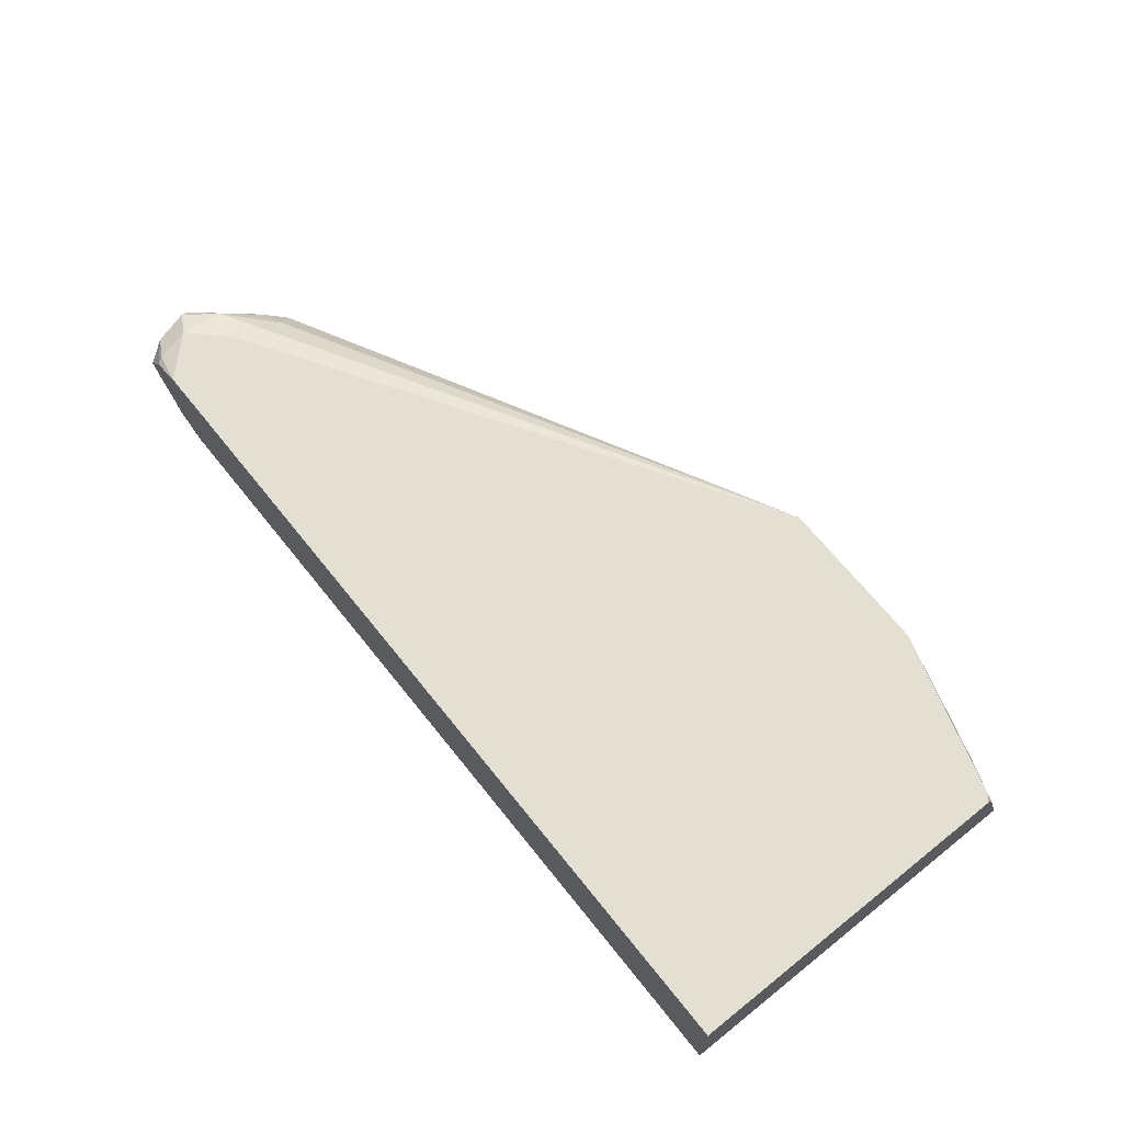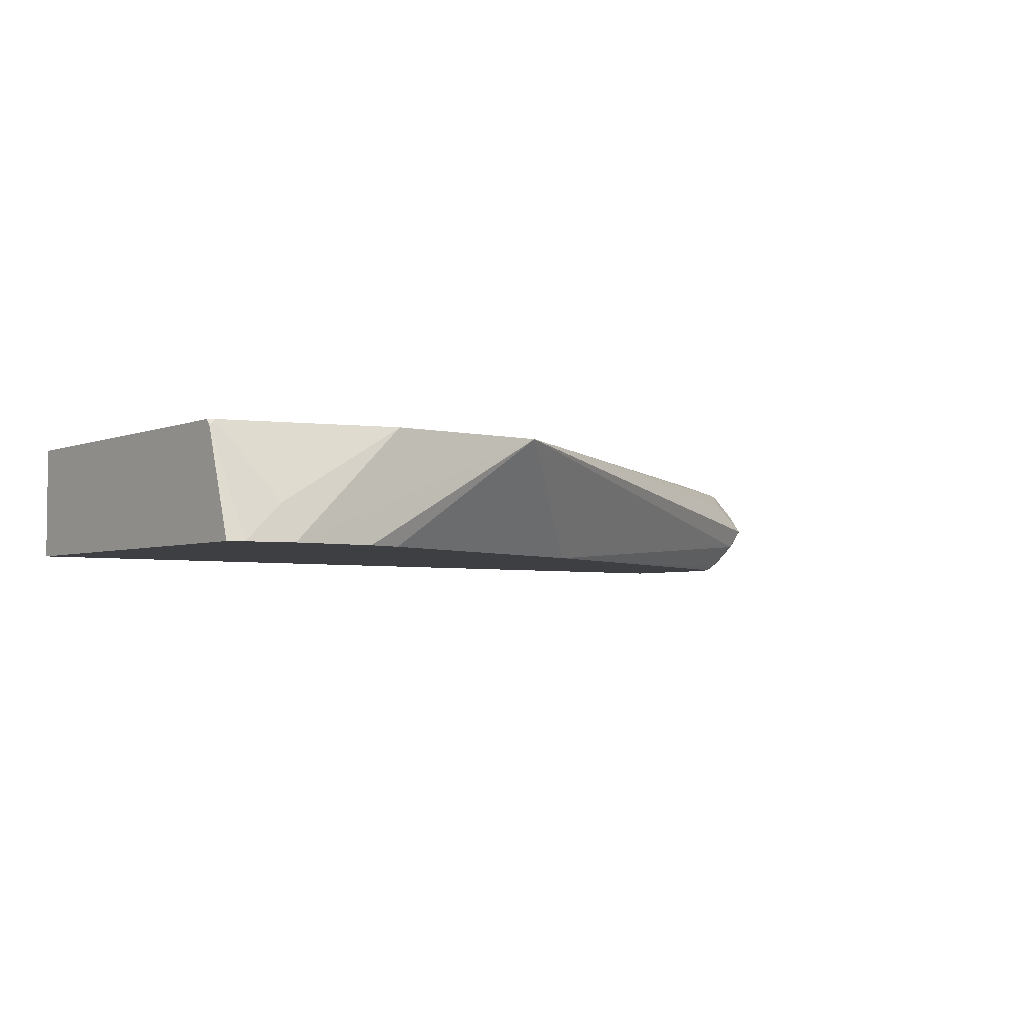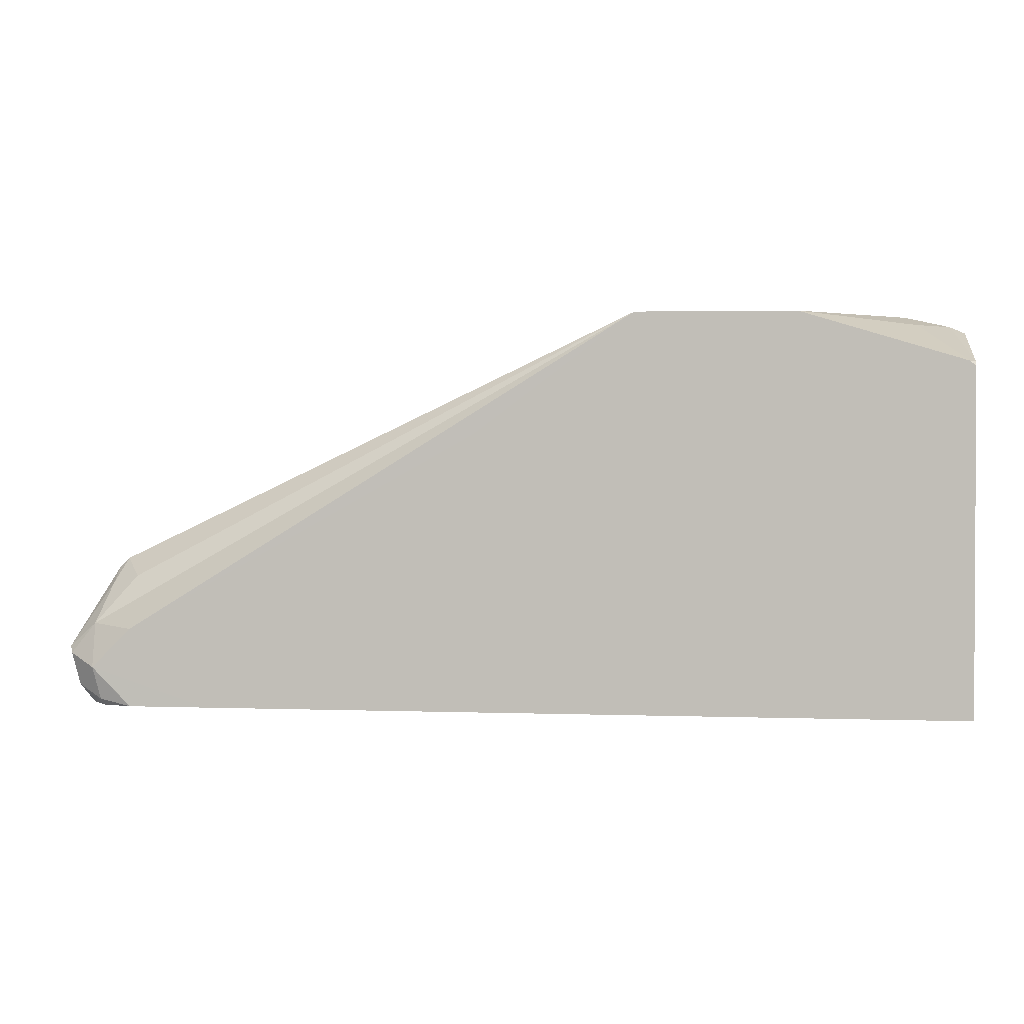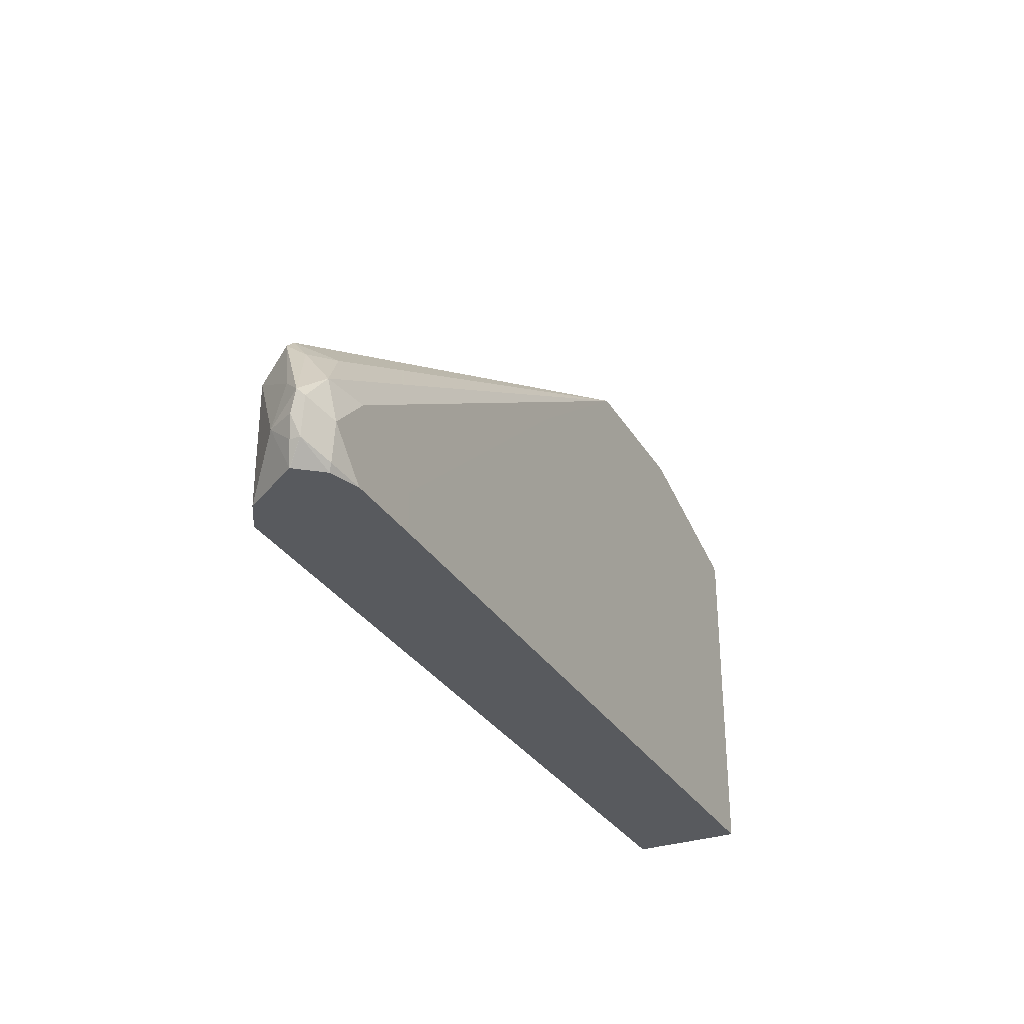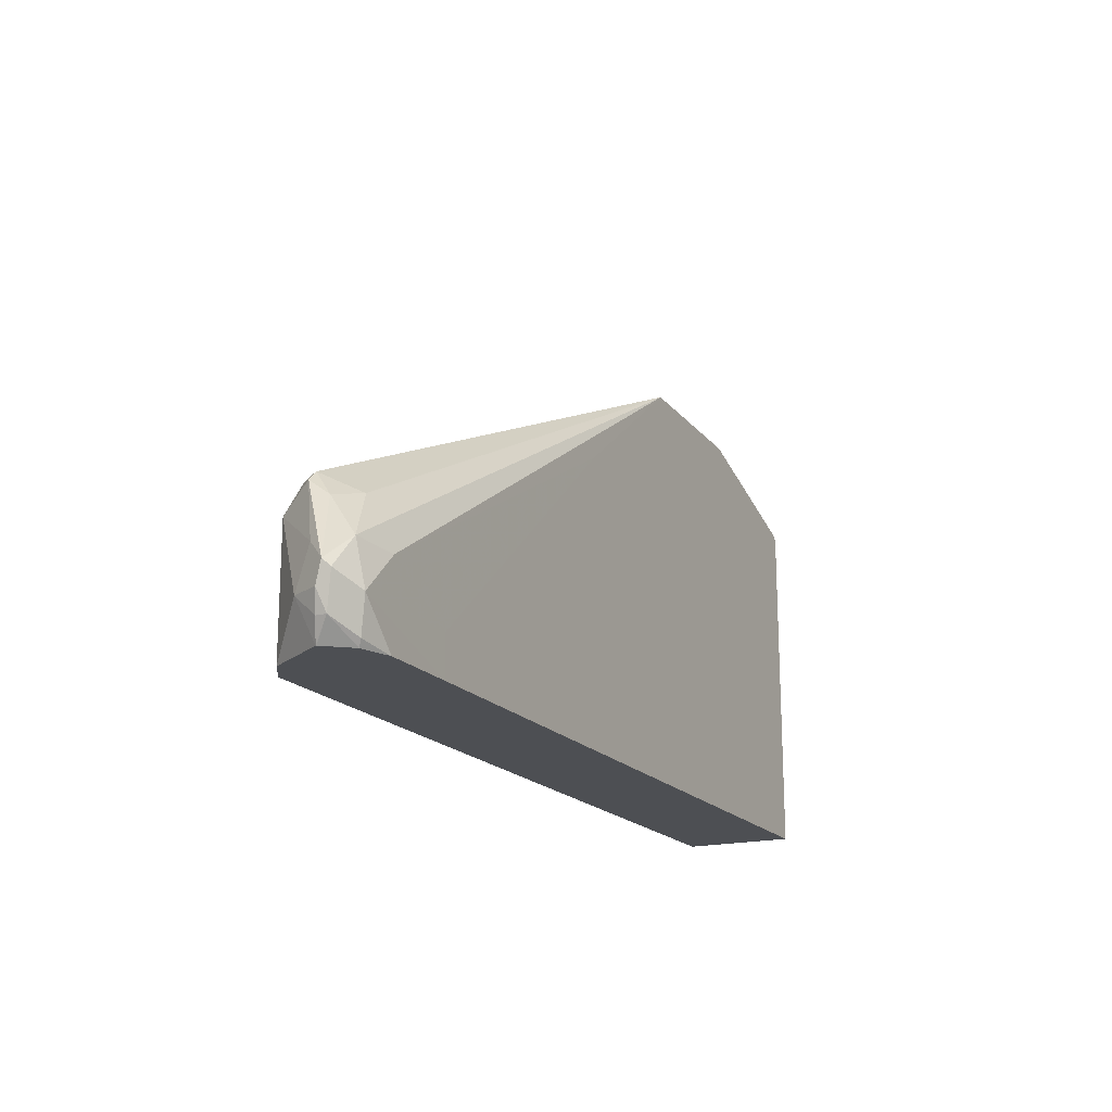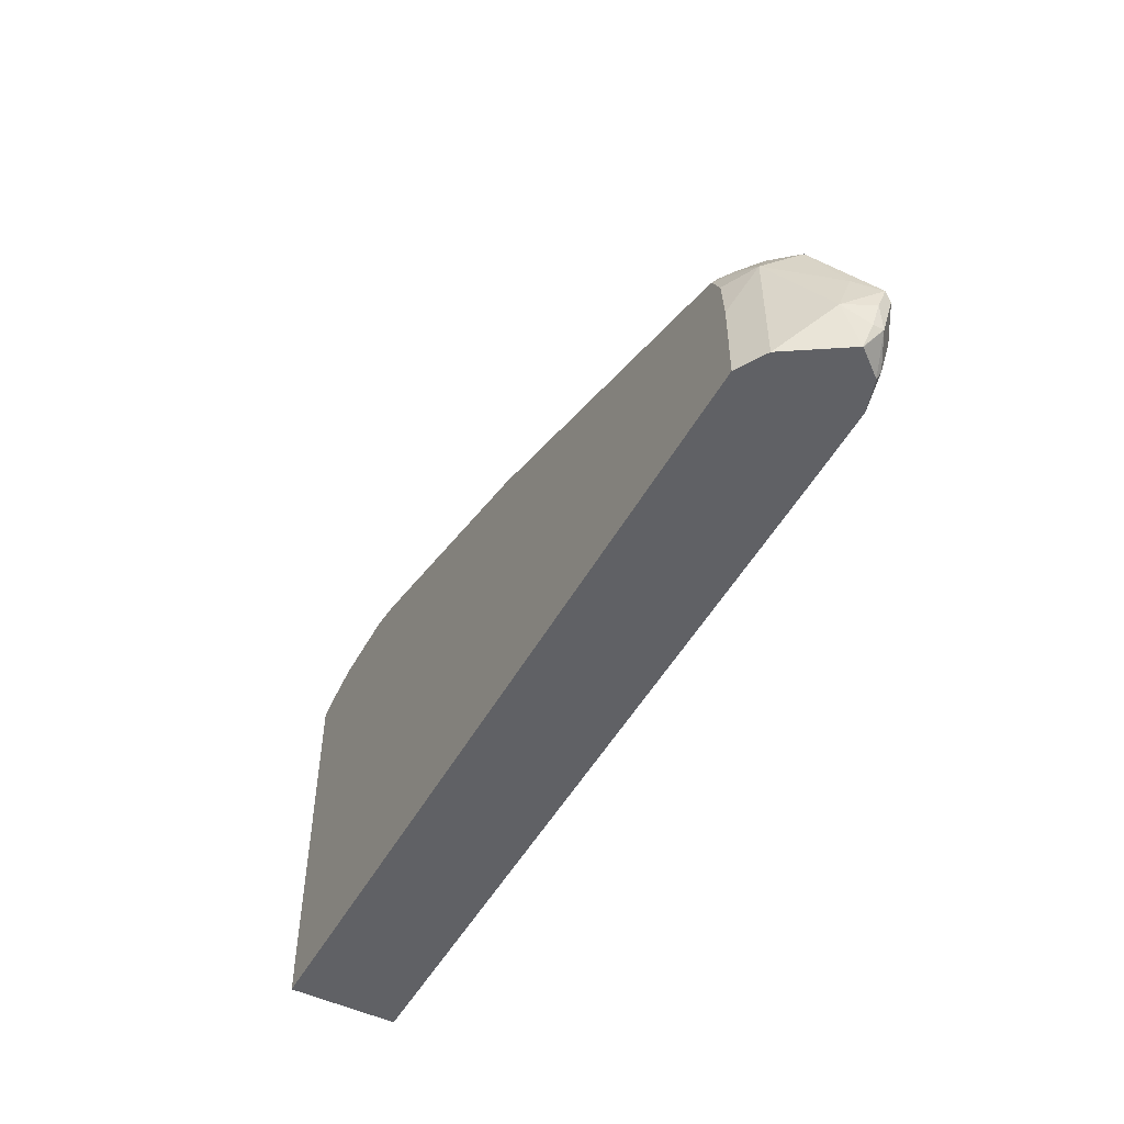
<metadata>
{"format":"obj","ext":"obj","renderer":"f3d","projection":"perspective","resolution":1024,"background":"white","views":[{"elev":66.7,"azim":51.4,"up":"+Z"},{"elev":-4.0,"azim":141.8,"up":"+Z"},{"elev":1.6,"azim":7.6,"up":"+Y"},{"elev":-30.8,"azim":-63.8,"up":"+Y"},{"elev":-18.0,"azim":-63.9,"up":"+Y"},{"elev":-49.9,"azim":-118.1,"up":"+Y"}]}
</metadata>
<code>
v -0.3441 -0.04228 -0.3574
v -0.3459 -0.02117 -0.3671
v -0.3247 -0.04228 -0.3883
v -0.344 -0.04228 -0.3571
v -0.3494 -0.03175 -0.3494
v -0.3494 -0.03175 -0.3547
v -0.353 -0.02117 -0.353
v -0.3547 -0.01058 -0.3494
v -0.3468 4.63e-06 -0.36
v -0.3247 0.0212 -0.3883
v -0.3096 -0.04228 -0.3972
v -0.3335 -0.04228 -0.3441
v -0.353 -0.01411 -0.3459
v -0.3353 -0.03881 -0.3424
v -0.3388 0.002662 -0.3441
v -0.3335 0.02383 -0.36
v -0.3335 0.03178 -0.3706
v -0.3203 0.03708 -0.3812
v -0.3124 0.03178 -0.3918
v -0.3021 0.03315 -0.3972
v -0.308 0.0212 -0.3972
v -0.3096 4.63e-06 -0.3972
v 0.1326 -0.04228 -0.3972
v -0.3179 -0.04228 -0.3389
v -0.3388 -0.02117 -0.3388
v -0.3177 0.02825 -0.353
v -0.3177 4.63e-06 -0.3388
v -0.04253 0.1698 -0.3387
v -0.3282 0.03708 -0.3706
v -0.3035 0.03531 -0.3953
v -0.1059 0.1167 -0.3972
v -0.2967 0.03577 -0.3972
v 0.1326 0.1606 -0.3972
v 0.1326 -0.04228 -0.3387
v -0.3177 -0.04228 -0.3388
v -0.275 -0.04228 -0.3387
v -0.275 -0.02133 -0.3387
v -0.1278 0.1059 -0.3387
v 0.04218 0.1694 -0.3387
v 0.04233 0.1694 -0.3388
v 0.08468 0.1694 -0.3812
v 0.1007 0.1694 -0.3972
v 0.05835 0.1694 -0.3972
v 0.04032 0.1654 -0.3972
v 0.1245 0.1641 -0.3972
v 0.1326 0.1429 -0.3417
v 0.1326 0.1402 -0.3387
v 0.04233 0.1693 -0.3387
v 0.1295 0.1429 -0.3387
v 0.1059 0.1641 -0.3785
v 0.1059 0.1683 -0.3972
f 23 47 34
f 24 35 25
f 23 46 47
f 25 35 36
f 15 25 27
f 25 37 27
f 26 28 29
f 23 33 46
f 27 37 38
f 25 36 37
f 20 30 32
f 15 27 28
f 18 31 30
f 18 28 31
f 18 29 28
f 18 30 19
f 17 29 18
f 16 26 29
f 16 29 17
f 15 28 26
f 27 38 28
f 19 30 20
f 28 38 37
f 45 50 46
f 28 36 34
f 15 26 16
f 46 49 47
f 46 50 49
f 45 51 50
f 41 51 42
f 40 51 41
f 40 50 51
f 40 49 50
f 40 48 49
f 39 48 40
f 28 37 36
f 33 45 46
f 28 44 31
f 28 43 44
f 28 42 43
f 28 41 42
f 28 40 41
f 28 39 40
f 28 48 39
f 28 49 48
f 28 47 49
f 28 34 47
f 30 31 32
f 14 24 25
f 10 20 21
f 12 24 14
f 5 13 8
f 4 12 5
f 3 22 11
f 3 10 22
f 2 10 3
f 2 9 10
f 2 8 9
f 2 7 8
f 2 6 7
f 1 6 2
f 1 4 5
f 1 12 4
f 1 24 12
f 1 35 24
f 1 36 35
f 1 34 36
f 1 23 34
f 1 11 23
f 1 3 11
f 1 2 3
f 13 25 15
f 5 8 7
f 5 7 6
f 1 5 6
f 5 14 25
f 11 33 23
f 5 12 14
f 11 45 33
f 11 51 45
f 11 42 51
f 11 43 42
f 11 44 43
f 11 32 31
f 11 20 32
f 11 21 20
f 11 22 21
f 11 31 44
f 10 17 18
f 10 21 22
f 10 19 20
f 10 18 19
f 9 17 10
f 8 17 9
f 8 16 17
f 8 15 16
f 8 13 15
f 5 25 13

</code>
